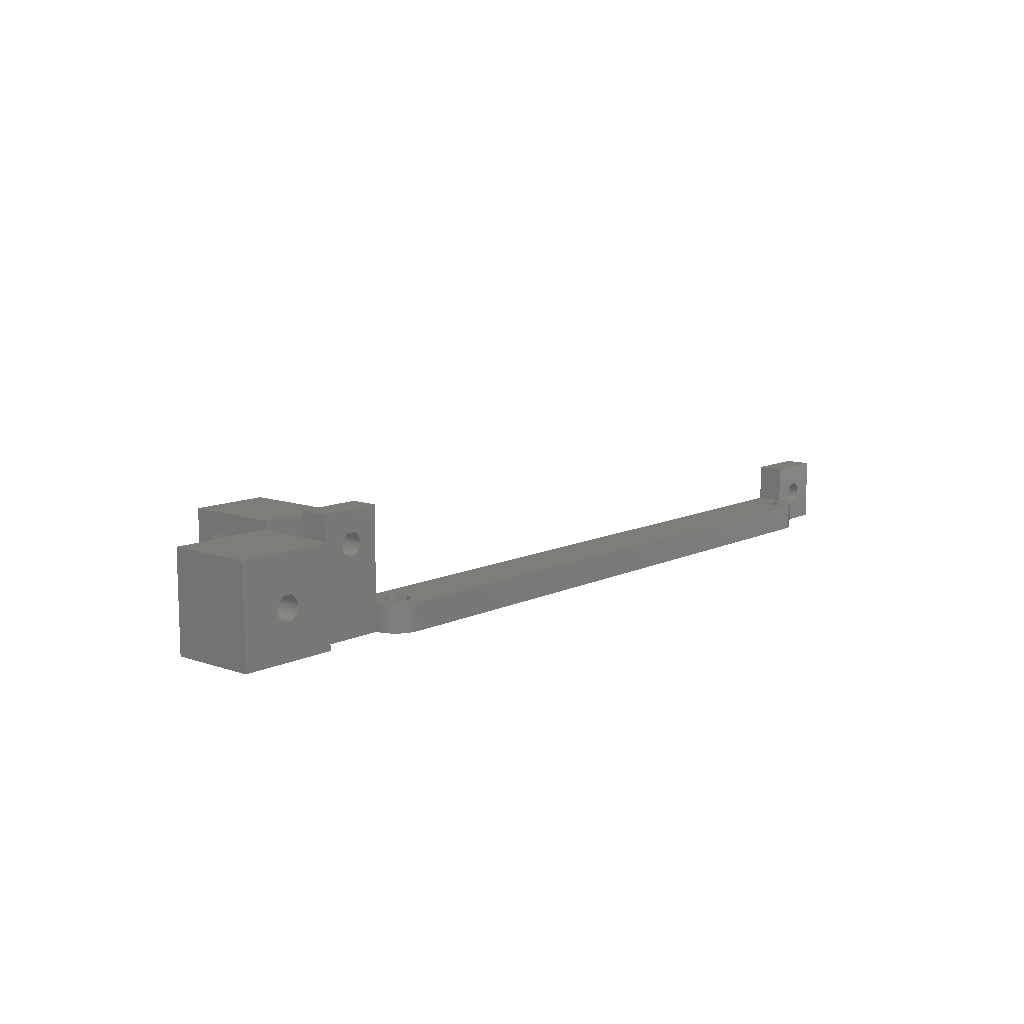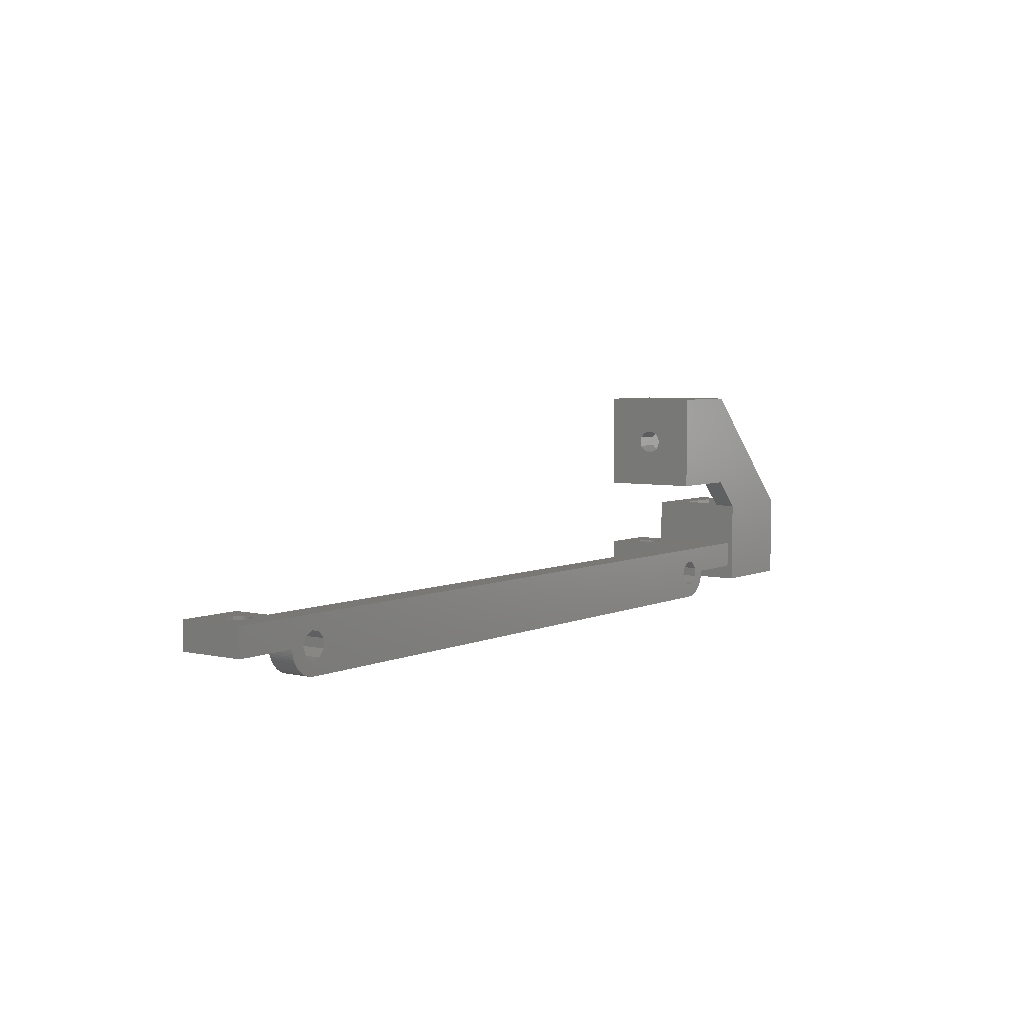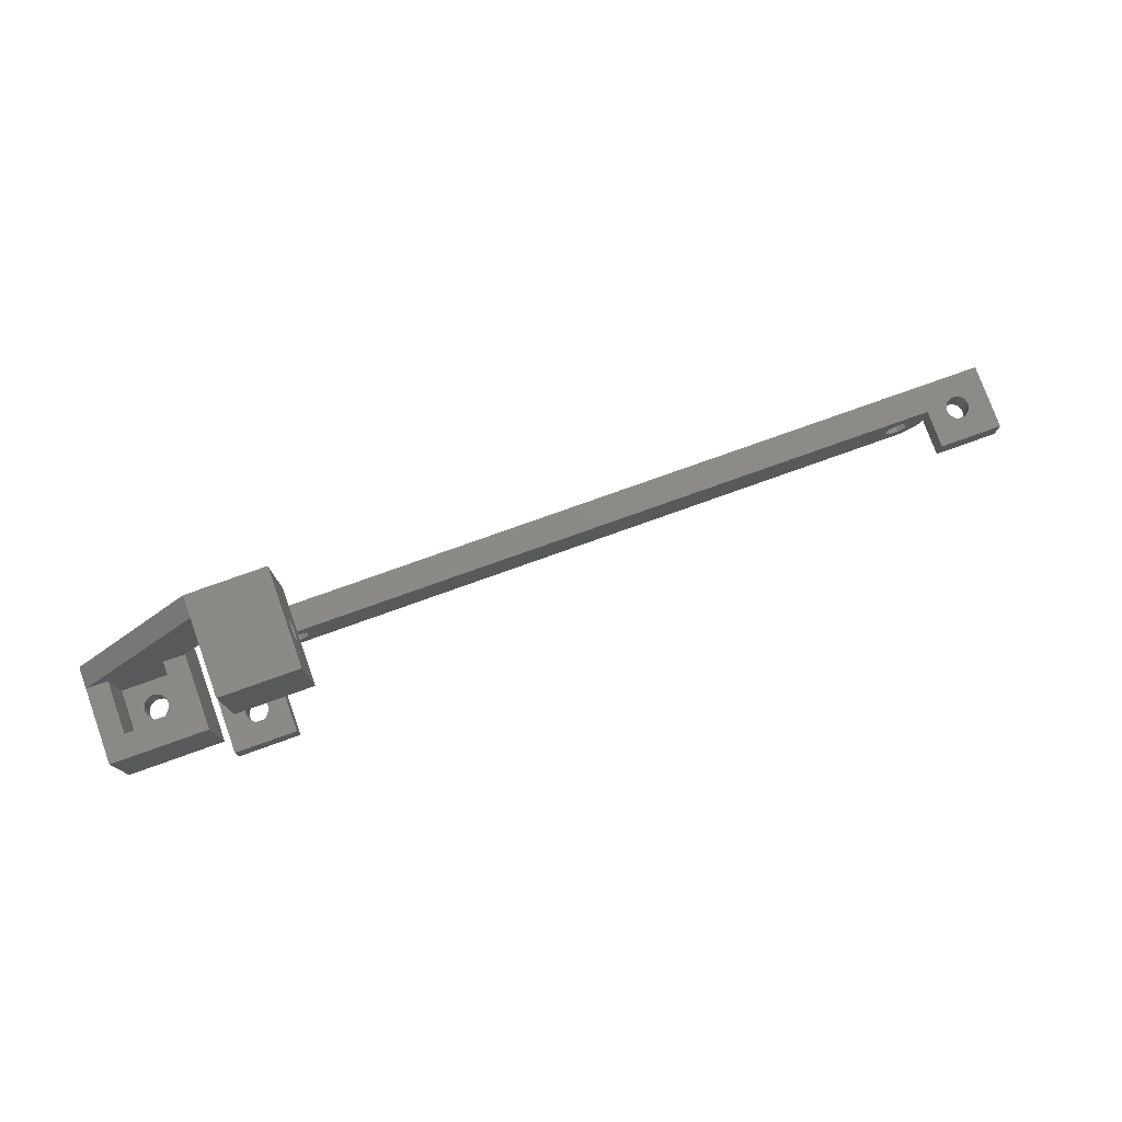
<metadata>
{"format":"stl","ext":"stl","renderer":"f3d","projection":"perspective","resolution":1024,"background":"white","views":[{"elev":10.8,"azim":-49.3,"up":"+Z"},{"elev":4.9,"azim":125.8,"up":"+Y"},{"elev":77.3,"azim":-19.7,"up":"+Y"}]}
</metadata>
<code>
# stl→obj: 368 verts, 752 faces
v -56.06 -5 0
v 56.21 -4.165 0
v 56.21 -5.835 0
v 57.28 -7.114 0
v 57.28 -2.886 0
v 58.92 -7.404 0
v 58.92 -2.596 0
v 62.77 -7.607 0
v 59.12 -9.961 0
v 58.62 -9.998 0
v 59.61 -9.875 0
v 60.09 -9.74 0
v 60.56 -9.558 0
v 61 -9.33 0
v 61.42 -9.06 0
v 61.81 -8.749 0
v 62.17 -8.401 0
v 62.49 -8.019 0
v 74.99 -9.184e-15 0
v -56.06 -5 5
v 56.21 -4.165 5
v 57.28 -2.886 5
v 56.21 -5.835 5
v 63.49 -7.775e-15 5
v 57.28 -7.114 5
v 58.62 -9.998 5
v 59.12 -9.961 5
v 58.92 -7.404 5
v 59.61 -9.875 5
v 60.09 -9.74 5
v 60.56 -9.558 5
v 61 -9.33 5
v 61.42 -9.06 5
v 61.81 -8.749 5
v 62.17 -8.401 5
v 62.49 -8.019 5
v 62.77 -7.607 5
v -56.63 -3.431 0
v -56.63 -3.431 5
v -56.63 -6.569 0
v -56.63 -6.569 5
v -57 13.4 0
v -57 20.25 8.51
v -57 13.4 18
v -57 20.42 8.045
v -57 20.68 7.628
v -57 21.03 7.28
v -57 21.45 7.018
v -57 21.91 6.855
v -57 22.4 6.8
v -57 31.4 0
v -57 20.2 9
v -57 20.25 9.49
v -57 20.42 9.955
v -57 20.68 10.37
v -57 20.85 10.55
v -57 20.84 10.56
v -57 21.49 11.2
v -57 31.4 18
v -57 23.31 11.2
v -57 22.89 6.855
v -57 23.36 7.018
v -57 23.96 10.56
v -57 23.77 7.28
v -57 24.12 7.628
v -57 23.95 10.55
v -57 24.12 10.37
v -57 24.38 9.955
v -57 24.38 8.045
v -57 24.55 8.51
v -57 24.55 9.49
v -57 24.6 9
v -58.08 -2.596 0
v -58.08 -2.596 5
v -58.08 -7.404 0
v -58.08 -7.404 5
v -58.38 -9.998 0
v -58.38 -9.998 5
v -58.87 -9.986 0
v -58.87 -9.986 5
v -59.37 -9.924 0
v -59.37 -9.924 5
v -59.72 -2.886 0
v -59.72 -2.886 5
v -59.72 -7.114 0
v -59.72 -7.114 5
v -59.85 -9.813 0
v -59.85 -9.813 5
v -60.33 -9.654 0
v -60.33 -9.654 5
v -60.78 -9.449 0
v -60.78 -9.449 5
v -60.79 -4.165 0
v -60.79 -4.165 5
v -60.79 -5.835 0
v -60.79 -5.835 5
v -61.21 -9.2 0
v -61.21 -9.2 5
v -61.62 -8.909 0
v -61.62 -8.909 5
v -61.99 -8.579 0
v -61.99 -8.579 5
v -62 17.4 14
v -62 20.2 9
v -62 20.25 8.51
v -62 20.25 9.49
v -62 20.42 9.955
v -62 20.68 10.37
v -62 20.84 10.56
v -62 20.85 10.55
v -62 21.49 11.2
v -62 23.31 11.2
v -62 27.4 14
v -62 17.4 4
v -62 20.42 8.045
v -62 20.68 7.628
v -62 21.03 7.28
v -62 21.45 7.018
v -62 27.4 4
v -62 21.91 6.855
v -62 22.4 6.8
v -62 22.89 6.855
v -62 23.36 7.018
v -62 23.96 10.56
v -62 23.77 7.28
v -62 24.12 7.628
v -62 23.95 10.55
v -62 24.12 10.37
v -62 24.38 9.955
v -62 24.38 8.045
v -62 24.55 8.51
v -62 24.55 9.49
v -62 24.6 9
v -62.33 -8.214 0
v -62.33 -8.214 5
v -62.63 -7.817 0
v -62.63 -7.817 5
v -62.89 -7.391 0
v -62.89 -7.391 5
v -63.11 -6.942 0
v -63.11 -6.942 5
v -63.28 -6.474 0
v -63.28 -6.474 5
v -63.4 -5.991 0
v -63.4 -5.991 5
v -63.48 -5.498 0
v -63.48 -5.498 5
v -63.49 -5 22
v -63.49 7.775e-15 5
v -63.49 7.775e-15 22
v -63.49 -5 5
v -63.5 -5 0
v -63.5 -5 5
v -67.01 -5 15.51
v -66.95 -5 16
v -67.01 8.206e-15 15.51
v -67.01 -5 16.49
v -67.01 8.206e-15 16.49
v -66.95 8.199e-15 16
v -67.19 -5 15.05
v -67.19 8.228e-15 15.05
v -67.19 -5 16.95
v -67.19 8.228e-15 16.95
v -67.47 -5 14.64
v -67.47 8.262e-15 14.64
v -67.47 -5 17.36
v -67.47 8.262e-15 17.36
v -67.55 -5 17.45
v -67.55 8.272e-15 17.45
v -67.56 -5 17.44
v -67.56 8.274e-15 17.44
v -67.83 -5 14.31
v -67.83 8.307e-15 14.31
v -68.15 -5 18.05
v -68.15 8.346e-15 18.05
v -68.27 -5 14.08
v -68.27 8.361e-15 14.08
v -68.75 -5 13.96
v -68.75 8.42e-15 13.96
v -69.25 -5 13.96
v -69.25 8.48e-15 13.96
v -69.73 -5 14.08
v -69.73 8.539e-15 14.08
v -69.85 -5 18.05
v -69.85 8.554e-15 18.05
v -70.17 -5 14.31
v -70.17 8.593e-15 14.31
v -70.45 -5 17.45
v -70.44 -5 17.44
v -70.45 8.628e-15 17.45
v -70.44 8.627e-15 17.44
v -70.53 -5 14.64
v -70.53 8.638e-15 14.64
v -70.53 -5 17.36
v -70.53 8.638e-15 17.36
v -70.81 -5 15.05
v -70.81 8.672e-15 15.05
v -70.81 -5 16.95
v -70.81 8.672e-15 16.95
v -70.99 -5 15.51
v -70.99 8.694e-15 15.51
v -70.99 -5 16.49
v -70.99 8.694e-15 16.49
v -71.05 -5 16
v -71.05 8.701e-15 16
v -71.5 13.4 0
v -71.5 13.4 4
v -71.5 31.4 0
v -71.5 13.4 18
v -71.5 31.4 18
v -71.5 17.4 14
v -71.5 17.4 4
v -71.5 27.4 14
v -71.5 31.4 4
v -71.5 27.4 4
v -74.99 -5 0
v -74.99 -5 22
v -74.99 9.184e-15 0
v -74.99 9.184e-15 22
v -77 -8 0
v -77 7.9 0
v -77 -8 18
v -77 7.9 4
v -77 7.9 18
v -81 -3 13.8
v -81 7.9 13.8
v -81 7.9 4
v -81 -3 4
v -83.86 -3 8.31
v -83.8 -3 8.8
v -83.8 -8 8.8
v -83.86 -3 9.29
v -83.86 -8 8.31
v -83.86 -8 9.29
v -84.02 -3 7.845
v -84.02 -3 9.755
v -84.02 -8 7.845
v -84.02 -8 9.755
v -84.28 -3 10.17
v -84.28 -3 7.428
v -84.28 -8 10.17
v -84.28 -8 7.428
v -84.44 -8 10.36
v -84.45 -3 10.35
v -84.44 -3 10.36
v -84.45 -8 10.35
v -84.63 -3 7.08
v -84.63 -8 7.08
v -85.05 -3 6.818
v -85.05 -8 6.818
v -85.09 -3 11
v -85.09 -8 11
v -85.51 -3 6.655
v -85.51 -8 6.655
v -86 -3 6.6
v -86 -8 6.6
v -86.49 -3 6.655
v -86.49 -8 6.655
v -86.91 -3 11
v -86.91 -8 11
v -86.95 -3 6.818
v -86.95 -8 6.818
v -87.37 -3 7.08
v -87.37 -8 7.08
v -87.56 -3 10.36
v -87.55 -8 10.35
v -87.55 -3 10.35
v -87.56 -8 10.36
v -87.72 -3 10.17
v -87.72 -3 7.428
v -87.72 -8 10.17
v -87.72 -8 7.428
v -87.98 -3 7.845
v -87.98 -3 9.755
v -87.98 -8 7.845
v -87.98 -8 9.755
v -88.14 -3 8.31
v -88.14 -3 9.29
v -88.14 -8 8.31
v -88.14 -8 9.29
v -88.2 -3 8.8
v -88.2 -8 8.8
v -91 -3 13.8
v -91 7.9 13.8
v -91 7.9 4
v -91 -3 4
v -95 -8 0
v -95 -8 18
v -95 7.9 0
v -95 7.9 18
v -95 7.9 4
v 58.92 -2.596 5
v 60.37 -3.431 0
v 60.37 -3.431 5
v 60.37 -6.569 0
v 60.37 -6.569 5
v 63 -7.169 5
v 60.94 -5 0
v 63.5 -5 0
v 60.94 -5 5
v 63.49 -5 5
v 63.35 -6.234 0
v 63 -7.169 0
v 63.2 -6.71 0
v 63.2 -6.71 5
v 63.35 -6.234 5
v 63.44 -5.745 0
v 63.49 -5.249 0
v 63.44 -5.745 5
v 63.49 -5.249 5
v 63.49 -5 12
v 63.49 -7.775e-15 12
v 63.5 -5 5
v 67.01 -5 5.509
v 66.95 -5 6
v 67.01 -5 6.491
v 67.19 -5 6.953
v 67.47 -5 7.359
v 67.55 -5 7.45
v 68.15 -5 8.05
v 74.99 -5 12
v 67.01 -8.206e-15 6.491
v 66.95 -8.199e-15 6
v 67.19 -8.228e-15 6.953
v 67.47 -8.262e-15 7.359
v 67.55 -8.272e-15 7.45
v 68.15 -8.346e-15 8.05
v 69.85 -8.554e-15 8.05
v 74.99 -9.184e-15 12
v 67.01 -8.206e-15 5.509
v 67.19 -8.228e-15 5.047
v 67.47 -8.262e-15 4.641
v 67.83 -8.307e-15 4.313
v 74.99 -5 0
v 67.19 -5 5.047
v 67.47 -5 4.641
v 67.83 -5 4.313
v 68.27 -5 4.083
v 68.75 -5 3.965
v 67.56 -5 7.441
v 67.56 -8.274e-15 7.441
v 68.27 -8.361e-15 4.083
v 69.85 -5 8.05
v 68.75 -8.42e-15 3.965
v 69.25 -5 3.965
v 69.25 -8.48e-15 3.965
v 69.73 -5 4.083
v 69.73 -8.539e-15 4.083
v 70.17 -5 4.313
v 70.17 -8.593e-15 4.313
v 70.45 -5 7.45
v 70.45 -8.628e-15 7.45
v 70.53 -5 4.641
v 70.53 -8.638e-15 4.641
v 70.44 -5 7.441
v 70.44 -8.627e-15 7.441
v 70.53 -5 7.359
v 70.53 -8.638e-15 7.359
v 70.81 -5 5.047
v 70.81 -5 6.953
v 70.81 -8.672e-15 5.047
v 70.81 -8.672e-15 6.953
v 70.99 -5 5.509
v 70.99 -5 6.491
v 70.99 -8.694e-15 5.509
v 70.99 -8.694e-15 6.491
v 71.05 -5 6
v 71.05 -8.701e-15 6
f 1 2 3
f 1 3 4
f 1 5 2
f 1 4 6
f 1 7 5
f 1 6 8
f 1 9 10
f 1 11 9
f 1 12 11
f 1 13 12
f 1 14 13
f 1 15 14
f 1 16 15
f 1 17 16
f 1 18 17
f 1 8 18
f 1 19 7
f 20 21 22
f 20 23 21
f 20 22 24
f 20 25 23
f 20 26 27
f 20 28 25
f 20 27 29
f 20 29 30
f 20 30 31
f 20 31 32
f 20 32 33
f 20 33 34
f 20 34 35
f 20 35 36
f 20 36 37
f 20 37 28
f 38 1 39
f 38 19 1
f 39 1 20
f 39 20 24
f 40 1 10
f 40 41 1
f 41 20 1
f 41 26 20
f 42 43 44
f 42 45 43
f 42 46 45
f 42 47 46
f 42 48 47
f 42 49 48
f 42 50 49
f 42 51 50
f 44 52 53
f 44 43 52
f 44 53 54
f 44 54 55
f 44 55 56
f 44 57 58
f 44 56 57
f 44 58 59
f 58 60 59
f 50 51 61
f 61 51 62
f 60 63 59
f 62 51 64
f 64 51 65
f 66 67 63
f 63 67 59
f 67 68 51
f 67 51 59
f 65 51 69
f 69 51 70
f 68 71 51
f 70 51 72
f 71 72 51
f 73 38 74
f 73 19 38
f 74 38 39
f 74 39 24
f 75 40 10
f 75 76 40
f 76 41 40
f 77 10 78
f 78 41 76
f 78 10 26
f 78 26 41
f 79 77 80
f 80 77 78
f 81 79 82
f 82 79 80
f 83 73 84
f 84 73 74
f 85 86 75
f 86 76 75
f 86 78 76
f 87 81 88
f 88 81 82
f 89 81 87
f 89 87 90
f 90 87 88
f 91 79 81
f 91 81 89
f 91 89 92
f 92 89 90
f 93 83 94
f 94 83 84
f 95 93 96
f 95 96 85
f 96 78 86
f 96 86 85
f 96 93 94
f 97 77 79
f 97 79 91
f 97 91 98
f 98 91 92
f 99 77 97
f 99 97 100
f 99 10 77
f 100 97 98
f 101 99 102
f 101 10 99
f 102 99 100
f 103 104 105
f 103 106 104
f 103 107 106
f 103 108 107
f 103 109 110
f 103 110 108
f 103 111 109
f 103 112 111
f 103 113 112
f 114 103 105
f 114 105 115
f 114 115 116
f 114 116 117
f 114 117 118
f 114 118 119
f 104 52 105
f 104 106 52
f 105 52 43
f 105 43 115
f 106 53 52
f 106 107 53
f 115 43 45
f 115 45 116
f 107 54 53
f 107 108 54
f 108 55 54
f 108 110 55
f 116 45 46
f 116 46 117
f 109 57 110
f 109 111 57
f 110 57 56
f 110 56 55
f 117 46 47
f 117 47 118
f 118 47 48
f 118 48 120
f 118 120 119
f 111 58 57
f 111 112 58
f 120 48 49
f 120 49 121
f 120 121 119
f 121 49 50
f 121 50 122
f 121 122 119
f 122 50 61
f 122 61 123
f 122 123 119
f 112 60 58
f 112 124 60
f 112 113 124
f 123 61 62
f 123 62 125
f 123 125 119
f 125 62 64
f 125 64 126
f 125 126 119
f 127 66 124
f 127 124 113
f 127 128 66
f 127 113 128
f 124 66 63
f 124 63 60
f 128 67 66
f 128 129 67
f 128 113 129
f 126 64 65
f 126 65 130
f 126 130 119
f 130 65 69
f 130 69 131
f 130 131 113
f 130 113 119
f 129 68 67
f 129 132 68
f 129 113 132
f 131 69 70
f 131 70 133
f 131 133 113
f 132 71 68
f 132 133 71
f 132 113 133
f 133 70 72
f 133 72 71
f 134 101 135
f 134 10 101
f 135 101 102
f 136 134 137
f 136 10 134
f 137 134 135
f 138 75 10
f 138 85 75
f 138 136 139
f 138 10 136
f 139 136 137
f 140 85 138
f 140 138 141
f 141 138 139
f 142 85 140
f 142 140 143
f 143 140 141
f 144 85 142
f 144 95 85
f 144 142 145
f 145 142 143
f 146 95 144
f 146 144 147
f 147 144 145
f 148 149 150
f 151 78 96
f 151 80 78
f 151 82 80
f 151 88 82
f 151 90 88
f 151 92 90
f 151 94 149
f 151 96 94
f 151 98 92
f 151 100 98
f 151 102 100
f 151 135 102
f 151 137 135
f 151 139 137
f 151 141 139
f 151 143 141
f 151 145 143
f 151 147 145
f 151 149 148
f 149 74 24
f 149 84 74
f 149 94 84
f 149 24 19
f 152 93 95
f 152 95 146
f 152 146 153
f 153 146 147
f 153 147 151
f 154 151 155
f 154 155 156
f 157 151 148
f 157 155 151
f 157 158 155
f 156 155 159
f 156 159 149
f 158 150 149
f 158 149 159
f 158 159 155
f 160 151 154
f 160 154 161
f 162 157 148
f 162 163 157
f 161 154 156
f 161 156 149
f 163 150 158
f 163 158 157
f 164 151 160
f 164 160 165
f 166 162 148
f 166 167 162
f 165 160 161
f 165 161 149
f 167 150 163
f 167 163 162
f 168 166 148
f 169 150 167
f 170 166 168
f 170 168 171
f 170 171 166
f 171 167 166
f 171 168 169
f 171 169 167
f 172 151 164
f 172 164 173
f 173 164 165
f 173 165 149
f 174 168 148
f 174 175 168
f 175 150 169
f 175 169 168
f 176 151 172
f 176 172 177
f 177 172 173
f 177 173 149
f 178 151 176
f 178 176 179
f 179 176 177
f 179 177 149
f 180 151 178
f 180 153 151
f 180 178 181
f 181 178 179
f 181 179 149
f 182 153 180
f 182 180 183
f 183 180 181
f 183 181 149
f 184 174 148
f 184 185 174
f 185 175 174
f 186 152 153
f 186 153 182
f 186 182 187
f 187 182 183
f 187 183 149
f 188 189 190
f 188 190 184
f 190 185 184
f 190 189 191
f 192 152 186
f 192 186 193
f 194 189 188
f 194 195 189
f 193 186 187
f 193 187 149
f 195 191 189
f 195 190 191
f 196 152 192
f 196 192 197
f 198 199 194
f 197 192 193
f 199 195 194
f 200 196 201
f 202 203 198
f 201 196 197
f 203 199 198
f 204 200 205
f 204 205 202
f 205 200 201
f 205 203 202
f 206 42 207
f 206 51 42
f 206 208 51
f 209 44 210
f 209 211 212
f 209 213 211
f 209 210 213
f 207 42 44
f 207 44 209
f 207 209 212
f 211 103 114
f 211 213 103
f 212 114 119
f 212 211 114
f 213 113 103
f 213 119 113
f 213 210 214
f 215 119 213
f 215 213 214
f 208 214 51
f 210 44 59
f 210 59 51
f 214 210 51
f 216 152 217
f 216 217 218
f 216 218 152
f 217 148 219
f 217 152 196
f 217 184 148
f 217 188 184
f 217 194 188
f 217 196 200
f 217 198 194
f 217 200 204
f 217 202 198
f 217 204 202
f 217 219 218
f 218 73 83
f 218 83 93
f 218 93 152
f 218 149 19
f 218 193 149
f 218 197 193
f 218 201 197
f 218 205 201
f 218 219 205
f 218 19 73
f 219 148 150
f 219 150 175
f 219 175 185
f 219 185 190
f 219 190 195
f 219 195 199
f 219 199 203
f 219 203 205
f 220 221 222
f 222 221 223
f 222 223 224
f 221 206 223
f 221 208 206
f 223 206 207
f 225 226 227
f 228 225 227
f 226 224 223
f 227 223 207
f 227 226 223
f 229 230 225
f 229 231 230
f 232 225 230
f 232 230 231
f 233 220 231
f 233 231 229
f 234 231 220
f 234 232 231
f 235 225 228
f 235 229 225
f 235 233 229
f 236 225 232
f 236 232 234
f 237 220 233
f 237 233 235
f 238 234 220
f 238 236 234
f 239 225 236
f 239 236 238
f 240 235 228
f 240 237 235
f 241 220 222
f 241 238 220
f 241 239 238
f 242 220 237
f 242 237 240
f 243 241 222
f 244 225 239
f 244 239 241
f 244 245 225
f 244 243 245
f 246 241 243
f 246 243 244
f 246 244 241
f 247 240 228
f 247 242 240
f 248 220 242
f 248 242 247
f 249 247 228
f 249 248 247
f 250 220 248
f 250 248 249
f 251 225 245
f 251 245 243
f 252 243 222
f 252 251 243
f 253 249 228
f 253 250 249
f 254 220 250
f 254 250 253
f 255 253 228
f 255 254 253
f 256 220 254
f 256 254 255
f 257 255 228
f 257 256 255
f 258 256 257
f 259 251 252
f 260 252 222
f 260 259 252
f 261 257 228
f 261 258 257
f 262 258 261
f 263 262 261
f 264 262 263
f 265 259 260
f 265 266 267
f 268 266 265
f 268 265 260
f 269 267 266
f 269 265 267
f 270 264 263
f 271 266 268
f 271 269 266
f 272 264 270
f 273 272 270
f 274 269 271
f 275 272 273
f 276 274 271
f 277 275 273
f 278 274 276
f 279 275 277
f 280 278 276
f 281 278 280
f 281 279 277
f 282 279 281
f 282 281 280
f 283 225 251
f 283 251 259
f 283 259 265
f 283 265 269
f 283 269 274
f 283 274 278
f 283 278 281
f 283 281 277
f 283 284 225
f 283 285 284
f 286 228 285
f 286 261 228
f 286 263 261
f 286 270 263
f 286 273 270
f 286 277 273
f 286 283 277
f 286 285 283
f 284 226 225
f 285 119 215
f 285 207 212
f 285 212 119
f 285 215 214
f 285 228 227
f 285 227 207
f 287 220 256
f 287 256 258
f 287 258 262
f 287 262 264
f 287 264 272
f 287 272 275
f 287 275 279
f 287 279 288
f 287 288 289
f 287 289 220
f 288 222 290
f 288 260 222
f 288 268 260
f 288 271 268
f 288 276 271
f 288 279 282
f 288 280 276
f 288 282 280
f 288 290 291
f 288 291 289
f 289 208 221
f 289 221 220
f 289 291 208
f 290 222 224
f 290 224 226
f 290 226 284
f 290 284 285
f 291 214 208
f 291 285 214
f 291 290 285
f 2 5 21
f 21 5 22
f 3 2 23
f 3 23 4
f 23 2 21
f 23 25 4
f 5 7 22
f 22 7 292
f 22 292 24
f 4 25 6
f 25 28 6
f 10 9 26
f 26 9 27
f 7 293 292
f 7 19 293
f 292 293 294
f 292 294 24
f 6 28 295
f 6 295 8
f 28 296 295
f 28 37 297
f 28 297 296
f 9 11 27
f 27 11 29
f 11 12 29
f 29 12 30
f 12 13 30
f 30 13 31
f 293 298 294
f 293 299 298
f 293 19 299
f 294 298 300
f 294 300 301
f 294 301 24
f 295 296 298
f 295 298 302
f 295 303 8
f 295 304 303
f 295 302 304
f 296 300 298
f 296 297 305
f 296 305 306
f 296 306 300
f 13 14 31
f 31 14 32
f 298 307 302
f 298 308 307
f 298 299 308
f 300 306 309
f 300 309 310
f 300 310 301
f 14 15 32
f 32 15 33
f 15 16 33
f 33 16 34
f 16 17 34
f 34 17 35
f 17 18 35
f 35 18 36
f 18 8 36
f 36 8 37
f 8 303 37
f 37 303 297
f 303 304 297
f 297 304 305
f 304 302 305
f 305 302 306
f 302 307 306
f 306 307 309
f 307 308 309
f 309 308 310
f 311 312 24
f 311 313 314
f 311 315 316
f 311 314 315
f 311 316 317
f 311 317 318
f 311 318 319
f 311 319 320
f 311 320 321
f 311 321 312
f 301 311 24
f 301 310 313
f 301 313 311
f 312 322 323
f 312 324 322
f 312 325 324
f 312 326 325
f 312 327 326
f 312 328 327
f 312 321 329
f 312 329 328
f 24 312 323
f 24 323 330
f 24 330 331
f 24 331 332
f 24 332 333
f 24 333 19
f 308 299 310
f 310 299 313
f 299 334 313
f 299 19 334
f 313 335 314
f 313 336 335
f 313 337 336
f 313 338 337
f 313 339 338
f 313 334 339
f 315 323 316
f 315 314 323
f 323 314 330
f 323 322 316
f 314 335 330
f 316 322 317
f 330 335 331
f 322 324 317
f 335 336 331
f 317 324 318
f 331 336 332
f 324 325 318
f 336 337 332
f 318 325 340
f 318 340 319
f 332 337 333
f 325 326 341
f 325 341 340
f 319 326 320
f 319 340 326
f 326 340 341
f 326 327 320
f 337 338 333
f 333 338 342
f 333 342 19
f 320 327 343
f 320 343 321
f 327 328 343
f 338 339 342
f 342 339 344
f 342 344 19
f 339 345 344
f 339 334 345
f 344 345 346
f 344 346 19
f 345 347 346
f 345 334 347
f 346 347 348
f 346 348 19
f 347 349 348
f 347 334 349
f 348 349 350
f 348 350 19
f 343 328 351
f 343 351 321
f 328 352 351
f 328 329 352
f 349 353 350
f 349 334 353
f 350 353 354
f 350 354 19
f 355 356 357
f 355 351 356
f 355 357 351
f 356 351 352
f 356 352 358
f 356 358 357
f 351 357 321
f 352 329 358
f 353 359 354
f 353 334 359
f 357 358 360
f 357 360 321
f 354 359 361
f 354 361 19
f 358 362 360
f 358 329 362
f 359 363 361
f 359 334 363
f 360 362 364
f 360 364 334
f 360 334 321
f 361 363 365
f 361 365 329
f 361 329 19
f 362 366 364
f 362 329 366
f 363 367 365
f 363 334 367
f 364 366 367
f 364 367 334
f 365 367 368
f 365 368 329
f 366 368 367
f 366 329 368
f 334 19 321
f 321 19 329

</code>
